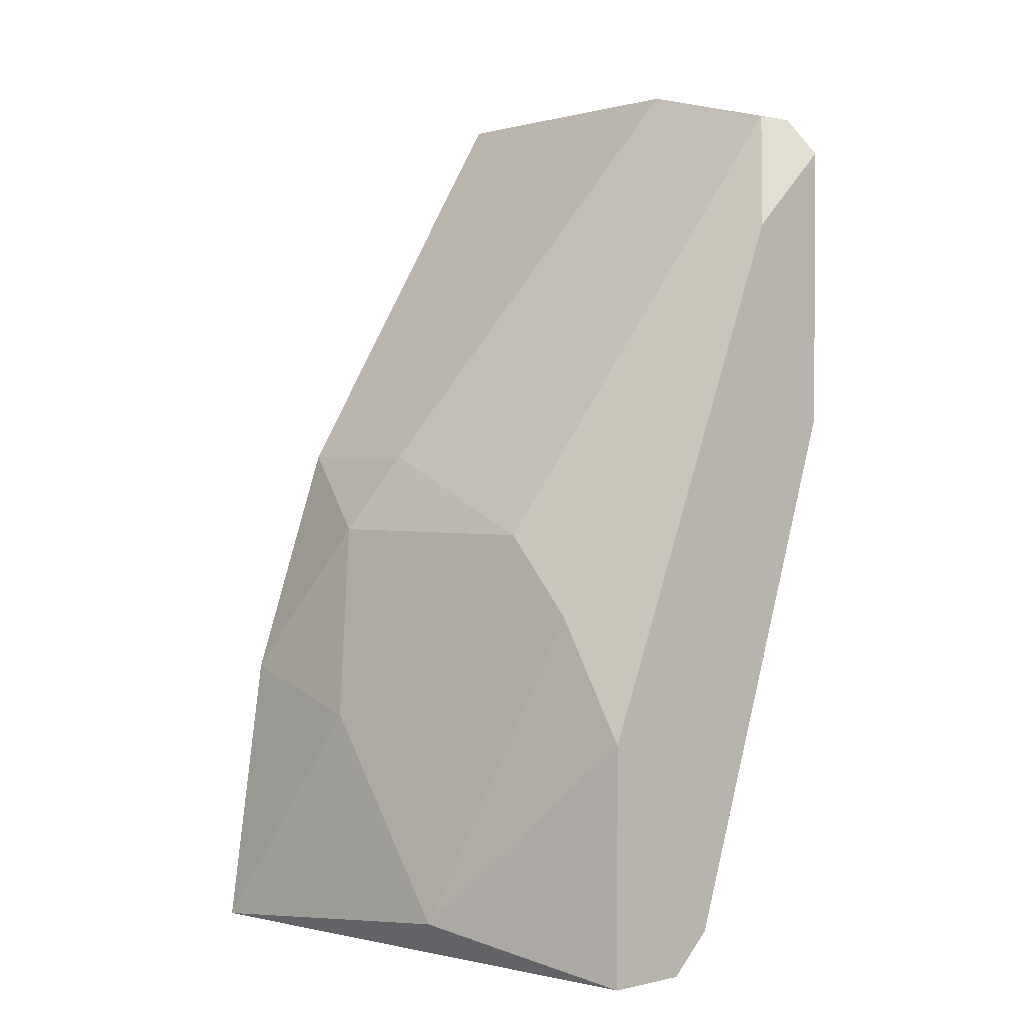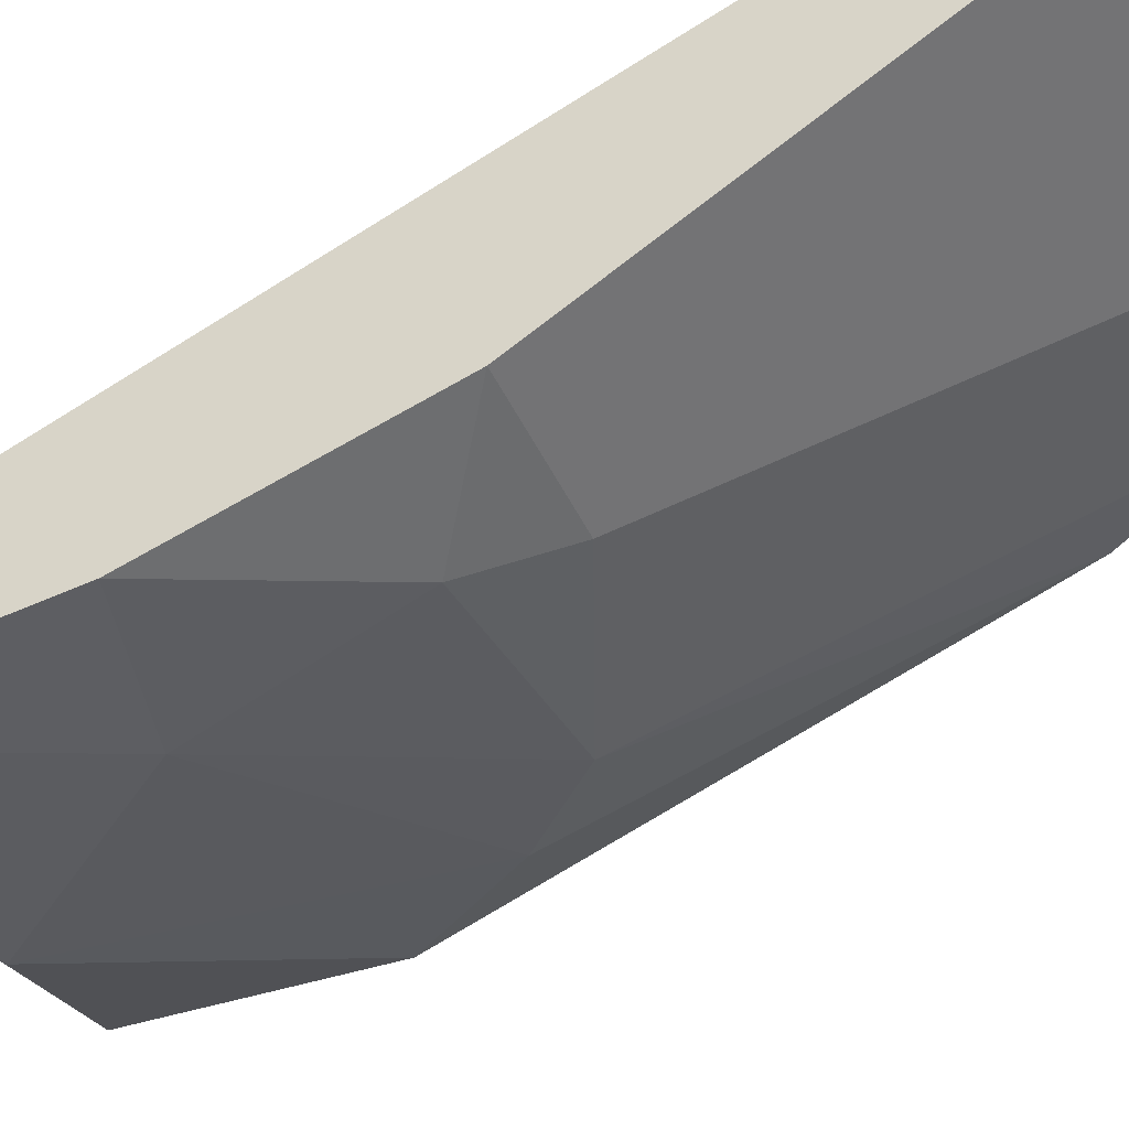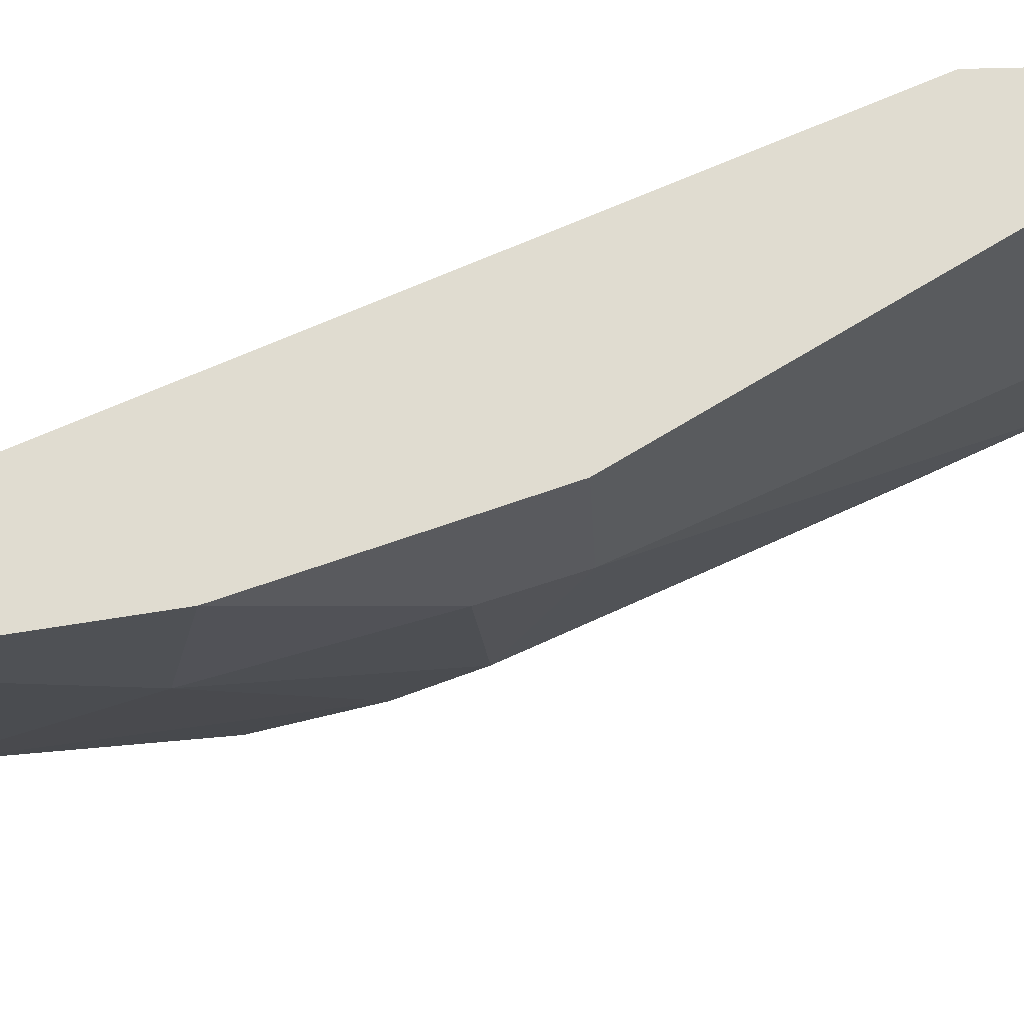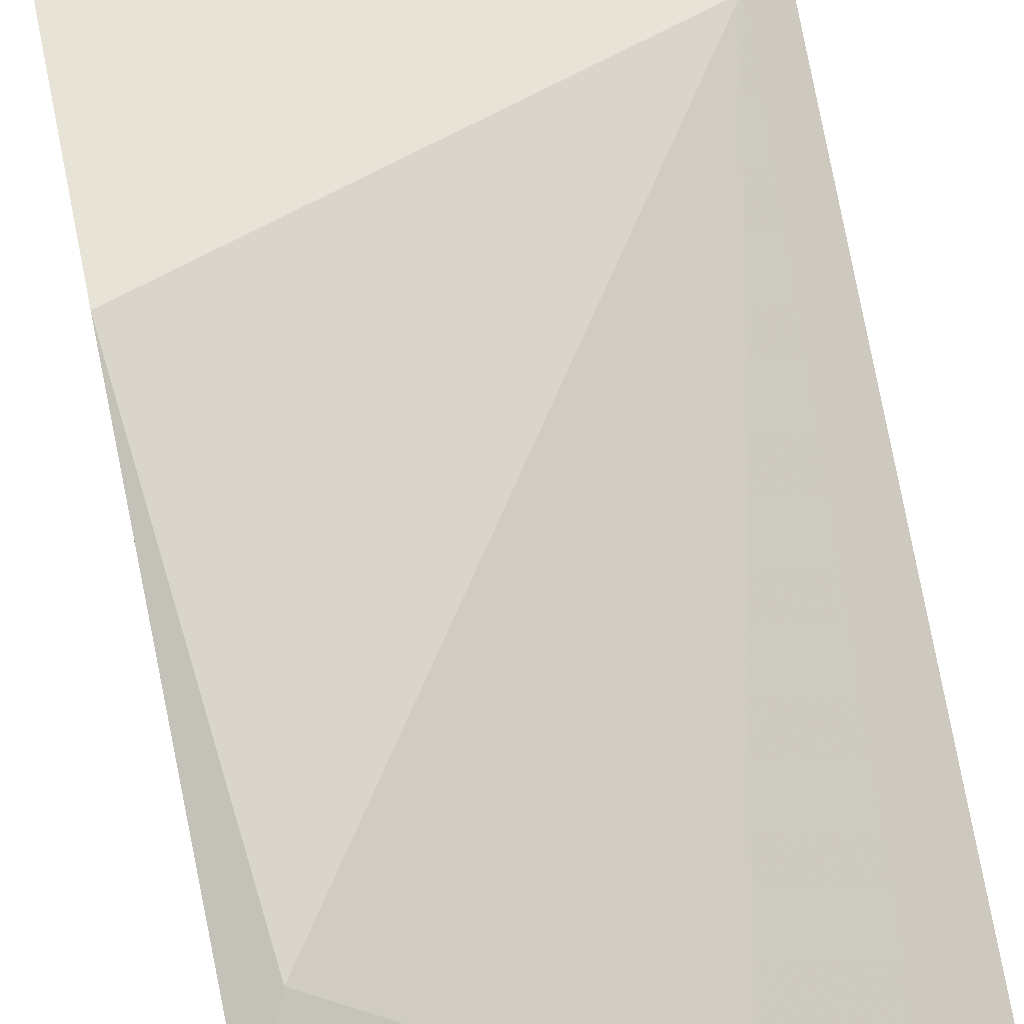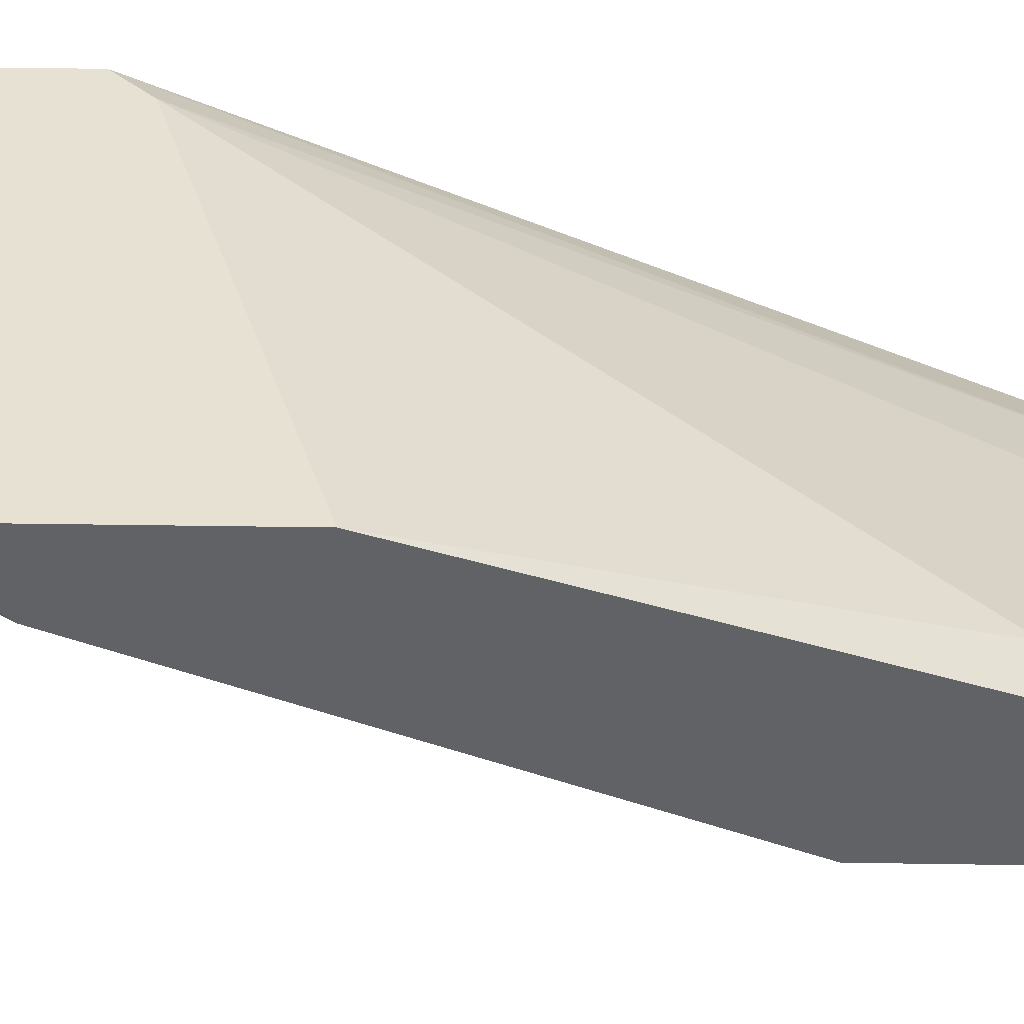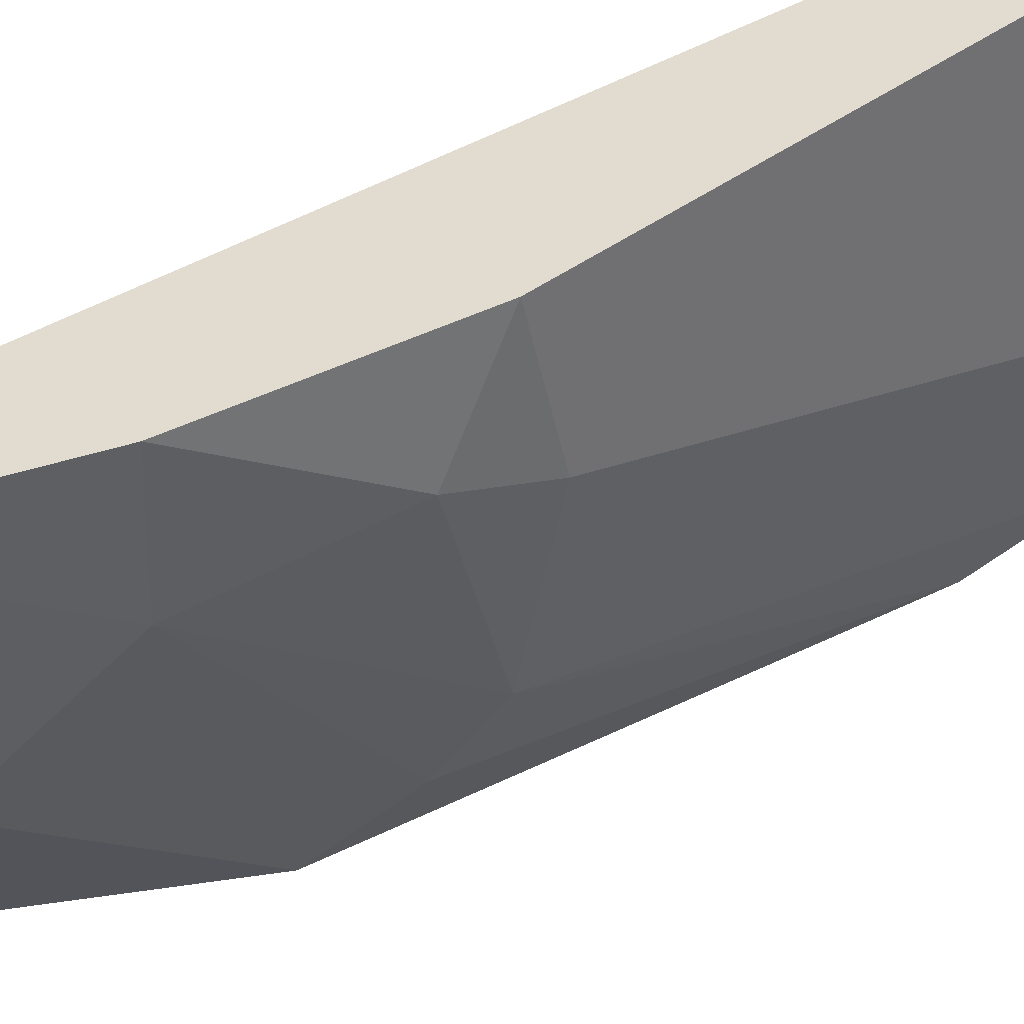
<metadata>
{"format":"obj","ext":"obj","renderer":"f3d","projection":"perspective","resolution":1024,"background":"white","views":[{"elev":1.8,"azim":50.7,"up":"+Z"},{"elev":-41.0,"azim":-67.6,"up":"+Y"},{"elev":-21.4,"azim":-87.4,"up":"+Y"},{"elev":61.6,"azim":167.6,"up":"+Y"},{"elev":39.4,"azim":91.1,"up":"+Y"},{"elev":-45.6,"azim":-78.2,"up":"+Y"}]}
</metadata>
<code>
v 0.02416 -0.02612 -0.03685
v 0.02416 -0.02261 -0.005266
v 0.02416 -0.0191 -0.001757
v 0.02416 -0.0191 -0.01405
v 0.02416 -0.02787 -0.03861
v 0.02416 -0.03138 -0.03861
v 0.02416 -0.03138 -0.02807
v 0.0224 -0.02085 -3e-06
v 0.0224 -0.02436 -0.03334
v 0.0224 -0.0191 -3e-06
v 0.006613 -0.03313 -0.0193
v 0.001345 -0.03489 -0.02632
v 0.001345 -0.02085 0.001755
v 0.001345 -0.03664 -0.03861
v 0.001345 -0.03313 -0.03861
v 0.001345 -0.0191 0.001755
v 0.001345 -0.0191 -0.005266
v 0.001345 -0.03138 -0.0158
v 0.01012 -0.02962 -0.03861
v 0.01714 -0.03138 -0.0193
v 0.01538 -0.03489 -0.03685
v 0.01538 -0.02085 0.001755
v 0.02065 -0.03138 -0.02281
v 0.004856 -0.03138 -0.03861
v 0.0031 -0.0191 -0.00702
v 0.008366 -0.03489 -0.02807
v 0.008366 -0.03138 -0.0158
f 6 19 5
f 10 3 17
f 17 14 18
f 1 3 7
f 17 18 13
f 17 3 4
f 3 1 4
f 3 10 8
f 1 7 6
f 14 24 6
f 4 1 9
f 14 6 21
f 6 7 21
f 14 17 15
f 24 14 15
f 17 24 15
f 13 18 22
f 8 10 22
f 10 17 16
f 17 13 16
f 22 10 16
f 13 22 16
f 6 24 19
f 9 1 19
f 9 19 25
f 24 17 25
f 17 4 25
f 4 9 25
f 19 24 25
f 20 11 26
f 14 21 26
f 7 3 2
f 3 8 2
f 8 20 2
f 18 14 12
f 11 18 12
f 14 26 12
f 26 11 12
f 20 8 27
f 11 20 27
f 18 11 27
f 22 18 27
f 8 22 27
f 21 7 23
f 20 26 23
f 26 21 23
f 7 2 23
f 2 20 23
f 1 6 5
f 19 1 5

</code>
